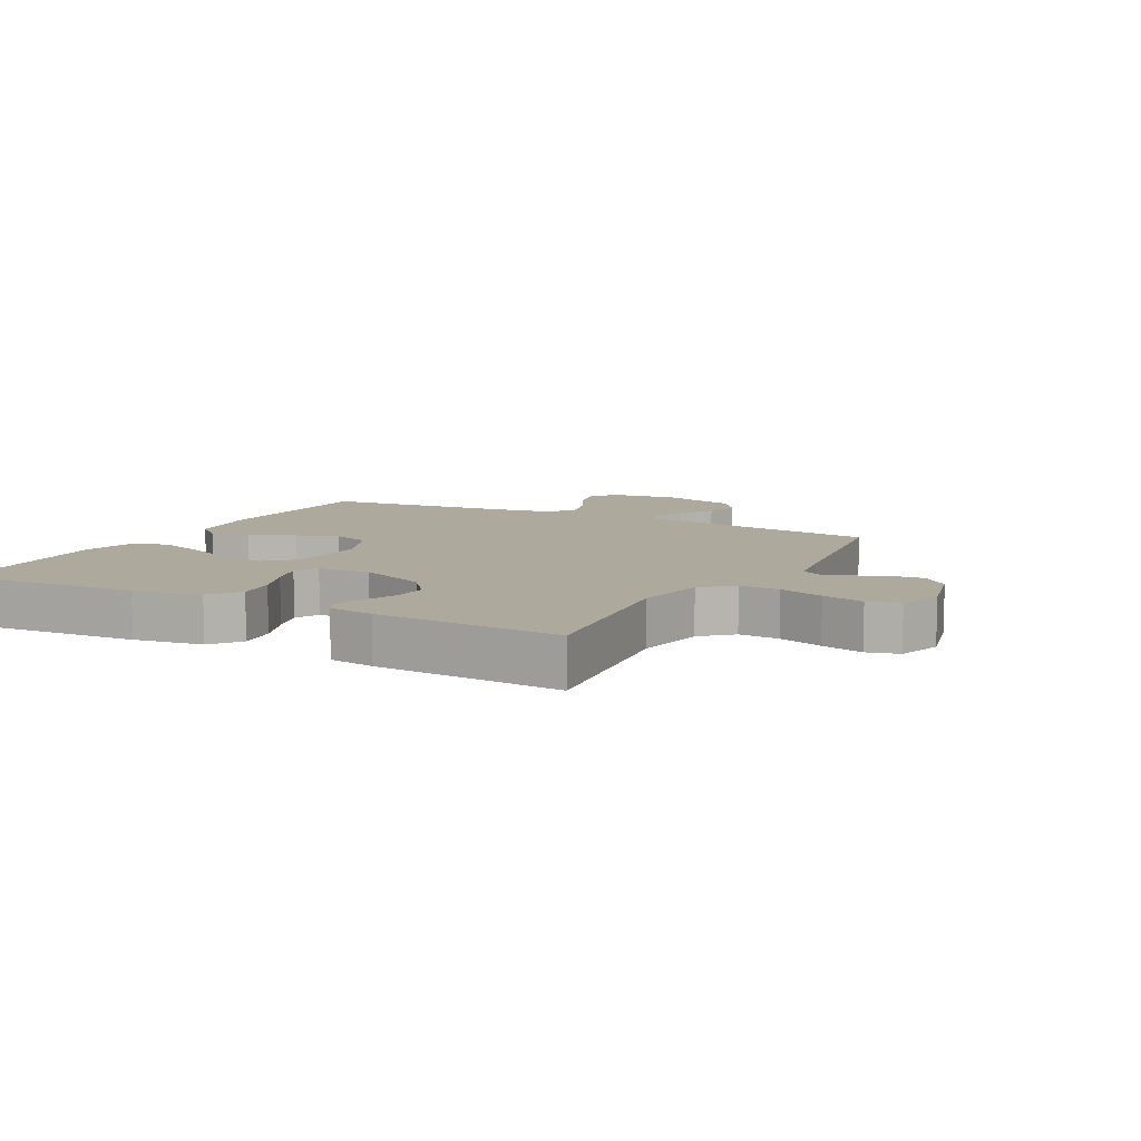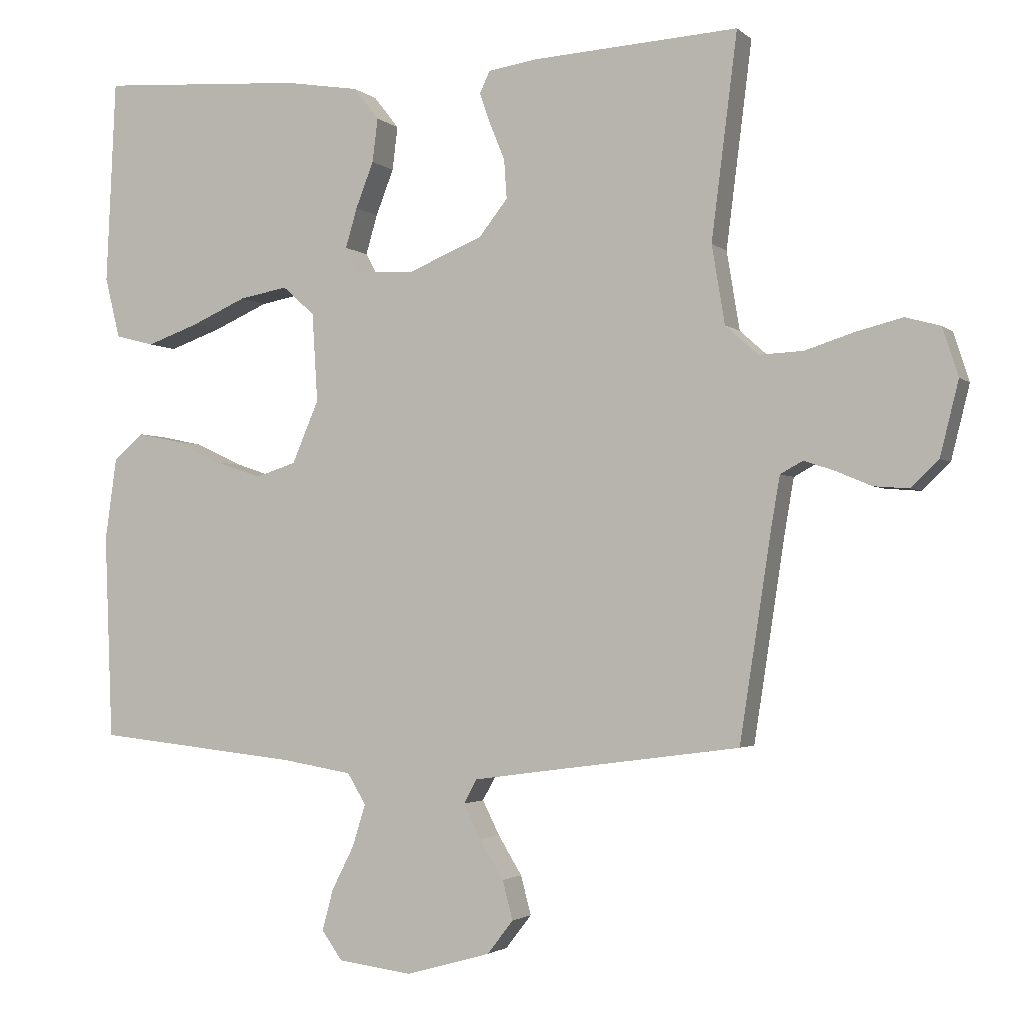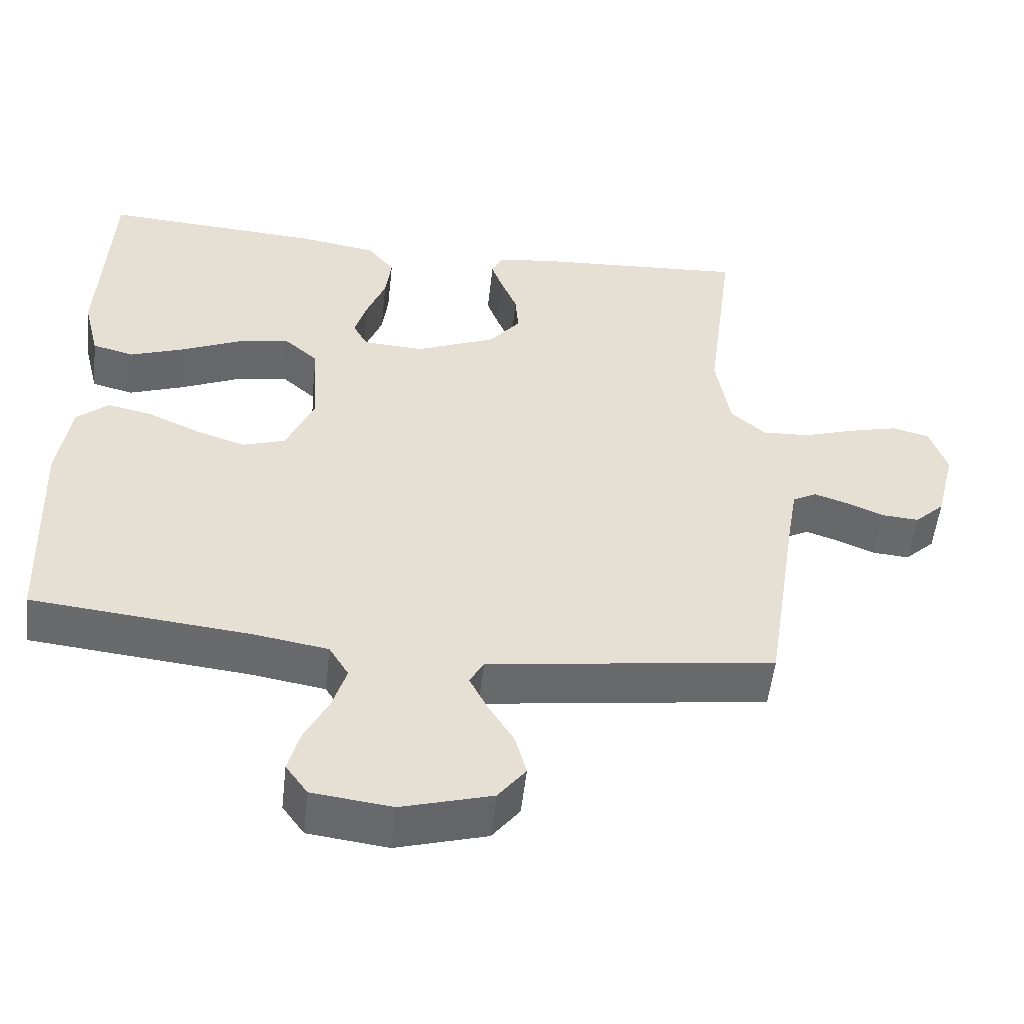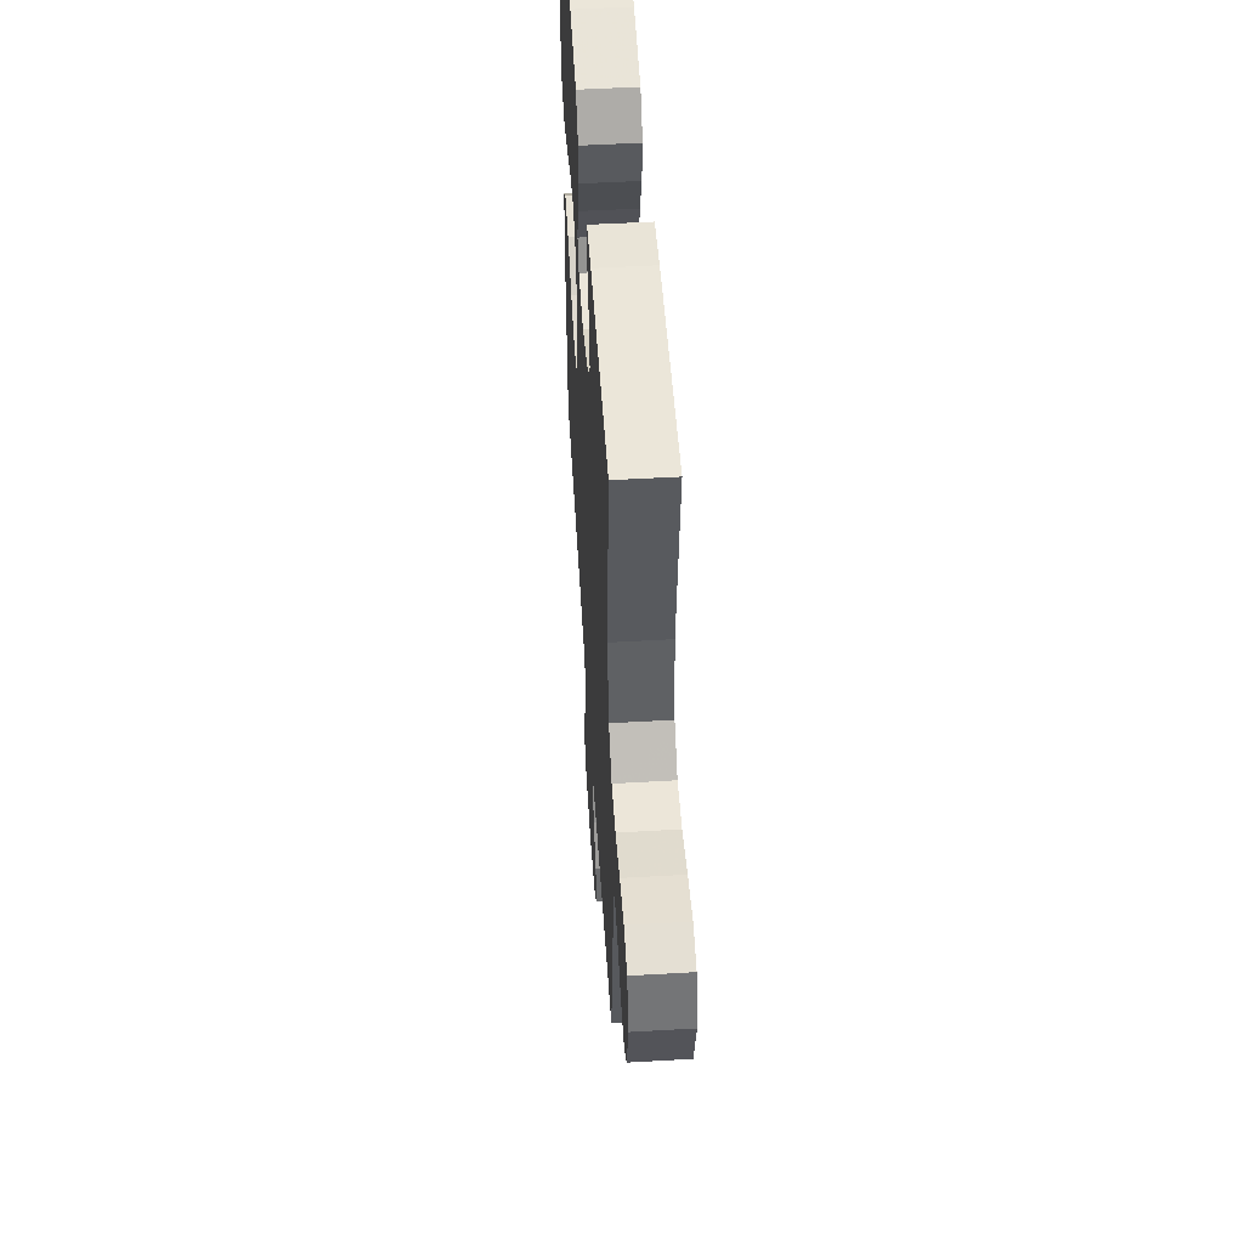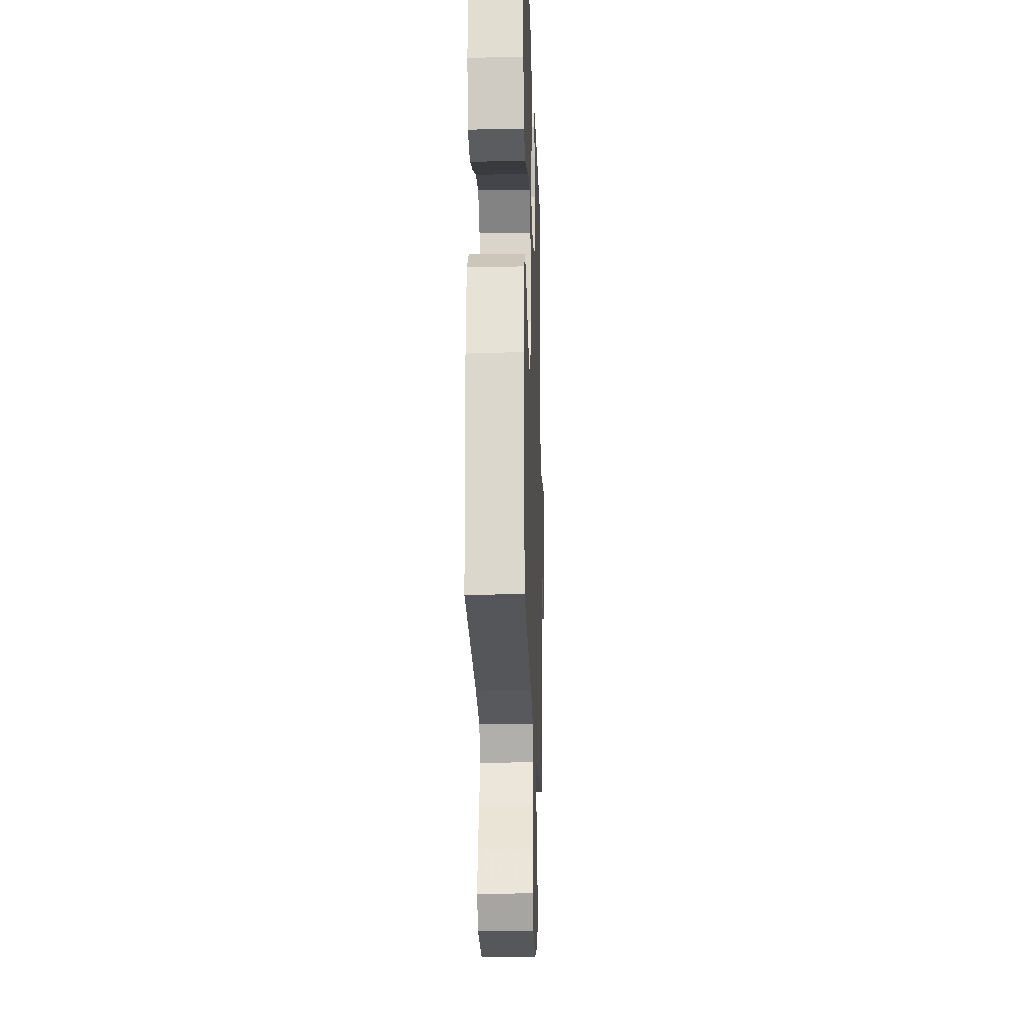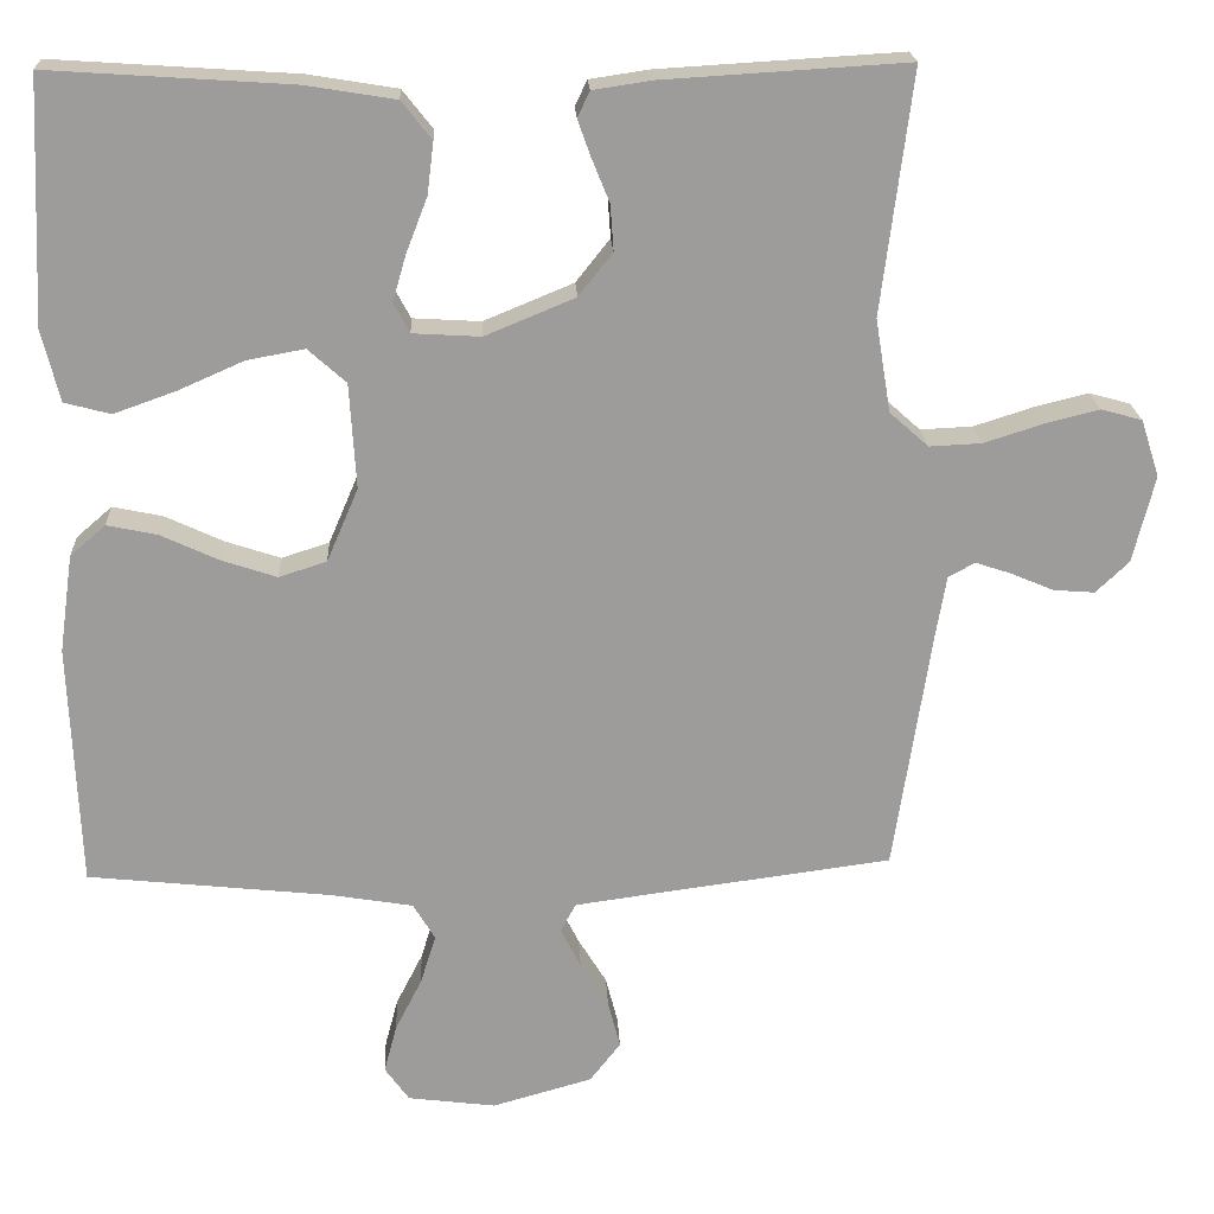
<metadata>
{"format":"obj","ext":"obj","renderer":"f3d","projection":"perspective","resolution":1024,"background":"white","views":[{"elev":8.8,"azim":28.2,"up":"+Y"},{"elev":-2.4,"azim":22.2,"up":"+Z"},{"elev":-53.0,"azim":-6.3,"up":"+Z"},{"elev":51.8,"azim":86.4,"up":"+Z"},{"elev":-19.6,"azim":-88.2,"up":"+Z"},{"elev":20.2,"azim":-2.8,"up":"+Z"}]}
</metadata>
<code>
v 0.5 0.07 -0.5
v 0.2 0.07 -0.54
v 0.106 0.07 -0.553
v 0.087 0.07 -0.588
v 0.112 0.07 -0.638
v 0.147 0.07 -0.695
v 0.162 0.07 -0.752
v 0.124 0.07 -0.801
v 0 0.07 -0.836
v -0.109 0.07 -0.822
v -0.139 0.07 -0.78
v -0.123 0.07 -0.72
v -0.09 0.07 -0.655
v -0.071 0.07 -0.594
v -0.098 0.07 -0.549
v -0.2 0.07 -0.532
v -0.5 0.07 -0.5
v -0.512 0.07 -0.2
v -0.495 0.07 -0.079
v -0.451 0.07 -0.041
v -0.389 0.07 -0.054
v -0.318 0.07 -0.087
v -0.249 0.07 -0.11
v -0.19 0.07 -0.091
v -0.151 0.07 0
v -0.159 0.07 0.13
v -0.206 0.07 0.172
v -0.277 0.07 0.159
v -0.359 0.07 0.123
v -0.435 0.07 0.096
v -0.492 0.07 0.111
v -0.514 0.07 0.2
v -0.5 0.07 0.5
v -0.2 0.07 0.48
v -0.09 0.07 0.462
v -0.053 0.07 0.415
v -0.061 0.07 0.351
v -0.087 0.07 0.284
v -0.104 0.07 0.226
v -0.084 0.07 0.189
v 0 0.07 0.184
v 0.111 0.07 0.23
v 0.153 0.07 0.283
v 0.149 0.07 0.34
v 0.127 0.07 0.394
v 0.111 0.07 0.439
v 0.126 0.07 0.471
v 0.2 0.07 0.482
v 0.5 0.07 0.5
v 0.462 0.07 0.2
v 0.481 0.07 0.085
v 0.529 0.07 0.042
v 0.594 0.07 0.045
v 0.666 0.07 0.068
v 0.734 0.07 0.085
v 0.785 0.07 0.071
v 0.808 0.07 0
v 0.781 0.07 -0.108
v 0.74 0.07 -0.147
v 0.689 0.07 -0.143
v 0.637 0.07 -0.121
v 0.592 0.07 -0.106
v 0.559 0.07 -0.124
v 0.546 0.07 -0.2
v 0.5 0 -0.5
v 0.2 0 -0.54
v 0.106 0 -0.553
v 0.087 0 -0.588
v 0.112 0 -0.638
v 0.147 0 -0.695
v 0.162 0 -0.752
v 0.124 0 -0.801
v 0 0 -0.836
v -0.109 0 -0.822
v -0.139 0 -0.78
v -0.123 0 -0.72
v -0.09 0 -0.655
v -0.071 0 -0.594
v -0.098 0 -0.549
v -0.2 0 -0.532
v -0.5 0 -0.5
v -0.512 0 -0.2
v -0.495 0 -0.079
v -0.451 0 -0.041
v -0.389 0 -0.054
v -0.318 0 -0.087
v -0.249 0 -0.11
v -0.19 0 -0.091
v -0.151 0 0
v -0.159 0 0.13
v -0.206 0 0.172
v -0.277 0 0.159
v -0.359 0 0.123
v -0.435 0 0.096
v -0.492 0 0.111
v -0.514 0 0.2
v -0.5 0 0.5
v -0.2 0 0.48
v -0.09 0 0.462
v -0.053 0 0.415
v -0.061 0 0.351
v -0.087 0 0.284
v -0.104 0 0.226
v -0.084 0 0.189
v 0 0 0.184
v 0.111 0 0.23
v 0.153 0 0.283
v 0.149 0 0.34
v 0.127 0 0.394
v 0.111 0 0.439
v 0.126 0 0.471
v 0.2 0 0.482
v 0.5 0 0.5
v 0.462 0 0.2
v 0.481 0 0.085
v 0.529 0 0.042
v 0.594 0 0.045
v 0.666 0 0.068
v 0.734 0 0.085
v 0.785 0 0.071
v 0.808 0 0
v 0.781 0 -0.108
v 0.74 0 -0.147
v 0.689 0 -0.143
v 0.637 0 -0.121
v 0.592 0 -0.106
v 0.559 0 -0.124
v 0.546 0 -0.2
f 59 60 61
f 58 59 61
f 57 58 61
f 56 57 61
f 55 56 61
f 54 55 61
f 53 54 61
f 52 53 61 62
f 51 52 62 63
f 48 49 50
f 47 48 50
f 46 47 50
f 45 46 50
f 44 45 50
f 43 44 50 51
f 51 63 64
f 43 51 64
f 42 43 64
f 36 37 38
f 35 36 38
f 34 35 38
f 33 34 38
f 32 33 38
f 31 32 38
f 30 31 38
f 29 30 38
f 28 29 38
f 27 28 38 39
f 26 27 39 40
f 20 21 22
f 19 20 22
f 18 19 22
f 17 18 22
f 16 17 22
f 15 16 22 23
f 14 15 23 24
f 11 12 13
f 10 11 13
f 9 10 13
f 8 9 13
f 7 8 13
f 6 7 13
f 5 6 13
f 4 5 13 14
f 14 24 25
f 4 14 25
f 3 4 25
f 64 1 2
f 42 64 2
f 41 42 2
f 26 40 41
f 25 26 41
f 3 25 41
f 2 3 41
f 125 124 123
f 125 123 122
f 125 122 121
f 125 121 120
f 125 120 119
f 125 119 118
f 125 118 117
f 126 125 117 116
f 127 126 116 115
f 114 113 112
f 114 112 111
f 114 111 110
f 114 110 109
f 114 109 108
f 115 114 108 107
f 128 127 115
f 128 115 107
f 128 107 106
f 102 101 100
f 102 100 99
f 102 99 98
f 102 98 97
f 102 97 96
f 102 96 95
f 102 95 94
f 102 94 93
f 102 93 92
f 103 102 92 91
f 104 103 91 90
f 86 85 84
f 86 84 83
f 86 83 82
f 86 82 81
f 86 81 80
f 87 86 80 79
f 88 87 79 78
f 77 76 75
f 77 75 74
f 77 74 73
f 77 73 72
f 77 72 71
f 77 71 70
f 77 70 69
f 78 77 69 68
f 89 88 78
f 89 78 68
f 89 68 67
f 66 65 128
f 66 128 106
f 66 106 105
f 105 104 90
f 105 90 89
f 105 89 67
f 105 67 66
f 1 65 66 2
f 2 66 67 3
f 3 67 68 4
f 4 68 69 5
f 5 69 70 6
f 6 70 71 7
f 7 71 72 8
f 8 72 73 9
f 9 73 74 10
f 10 74 75 11
f 11 75 76 12
f 12 76 77 13
f 13 77 78 14
f 14 78 79 15
f 15 79 80 16
f 16 80 81 17
f 17 81 82 18
f 18 82 83 19
f 19 83 84 20
f 20 84 85 21
f 21 85 86 22
f 22 86 87 23
f 23 87 88 24
f 24 88 89 25
f 25 89 90 26
f 26 90 91 27
f 27 91 92 28
f 28 92 93 29
f 29 93 94 30
f 30 94 95 31
f 31 95 96 32
f 32 96 97 33
f 33 97 98 34
f 34 98 99 35
f 35 99 100 36
f 36 100 101 37
f 37 101 102 38
f 38 102 103 39
f 39 103 104 40
f 40 104 105 41
f 41 105 106 42
f 42 106 107 43
f 43 107 108 44
f 44 108 109 45
f 45 109 110 46
f 46 110 111 47
f 47 111 112 48
f 48 112 113 49
f 49 113 114 50
f 50 114 115 51
f 51 115 116 52
f 52 116 117 53
f 53 117 118 54
f 54 118 119 55
f 55 119 120 56
f 56 120 121 57
f 57 121 122 58
f 58 122 123 59
f 59 123 124 60
f 60 124 125 61
f 61 125 126 62
f 62 126 127 63
f 63 127 128 64
f 64 128 65 1

</code>
